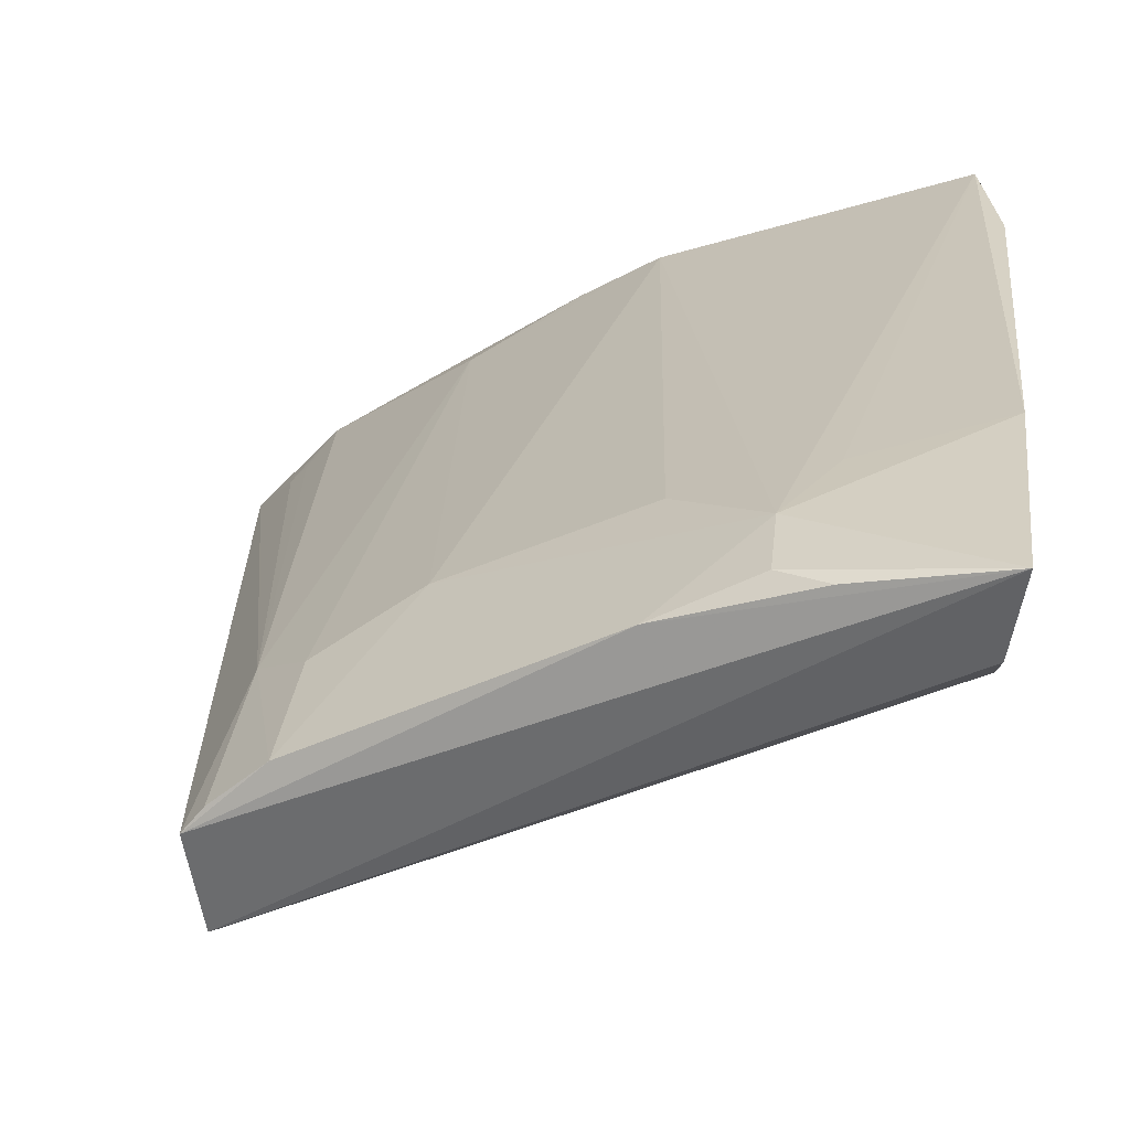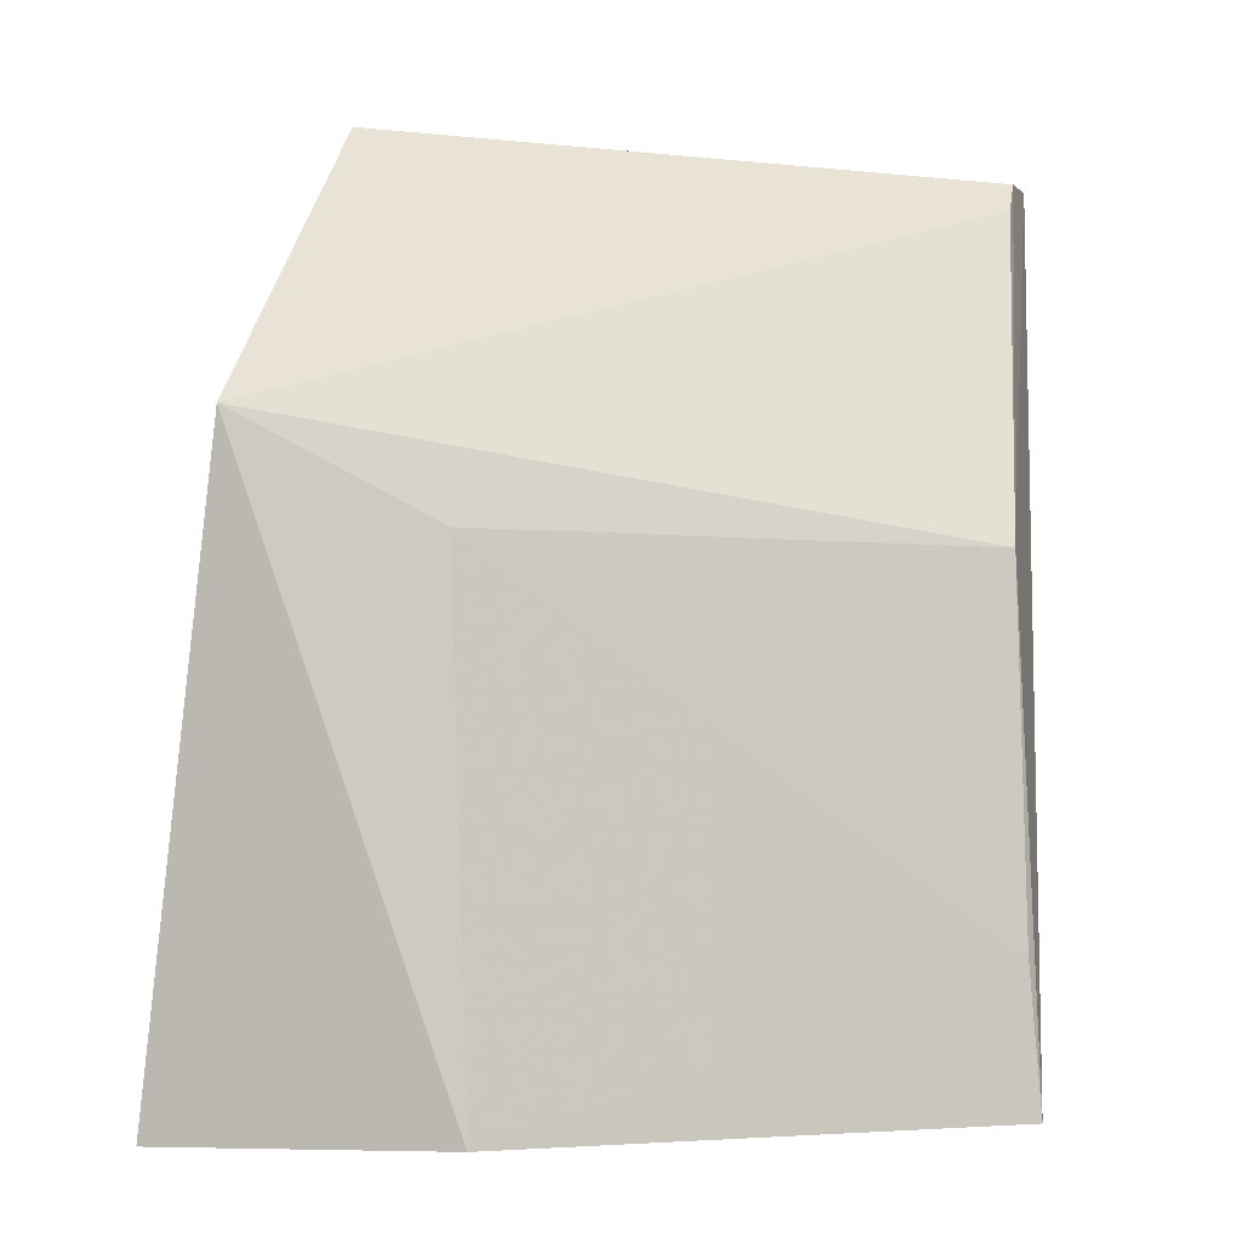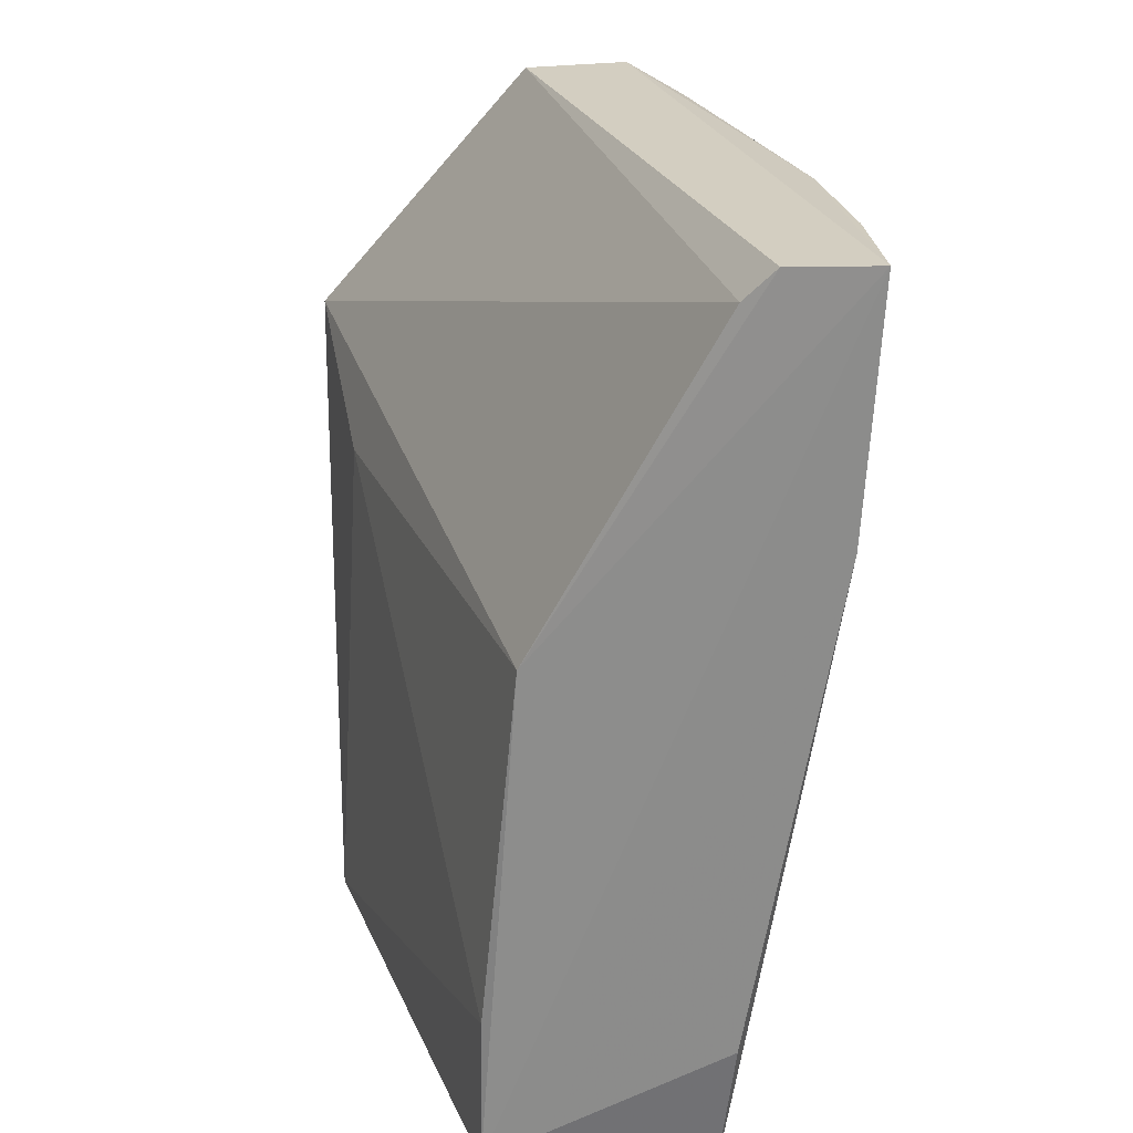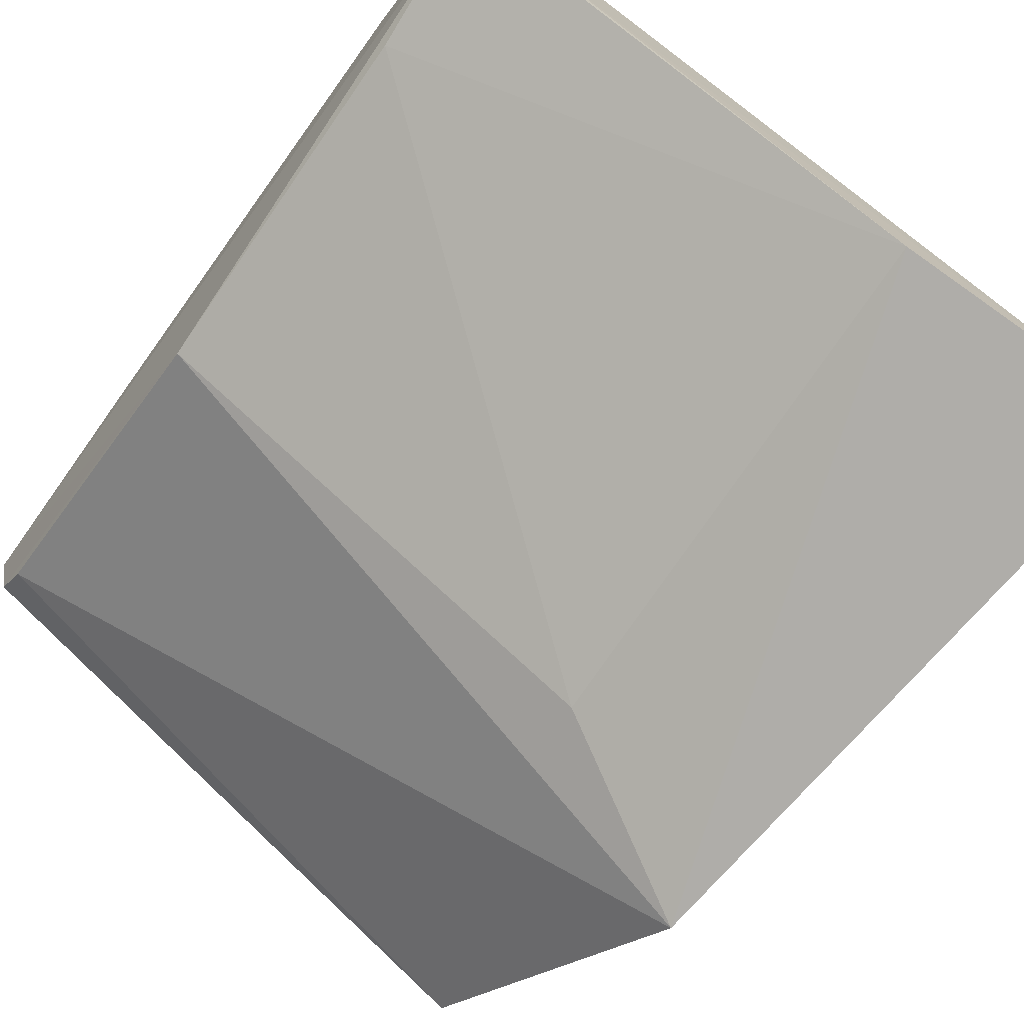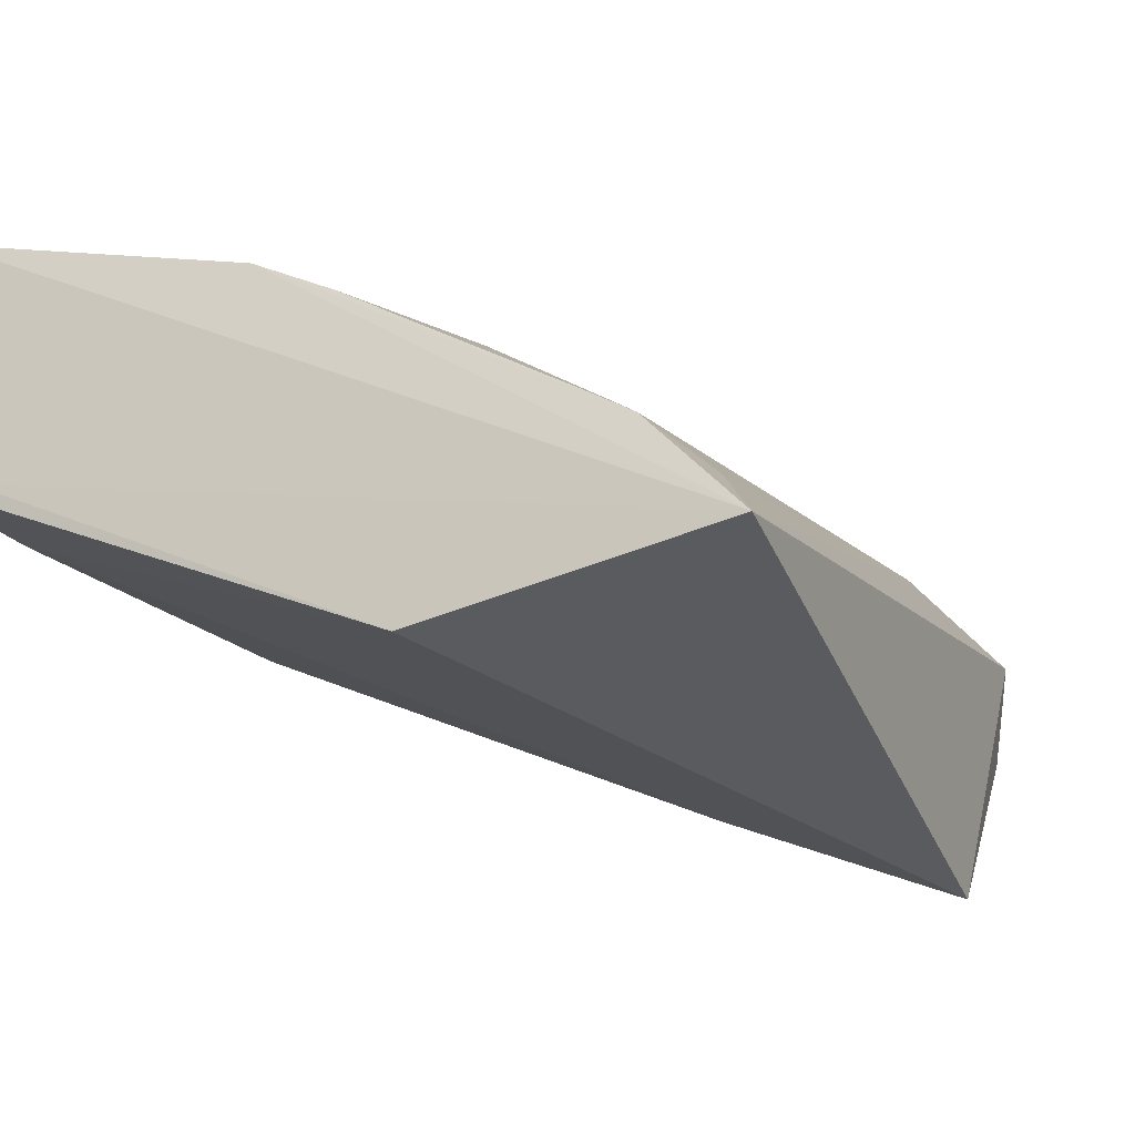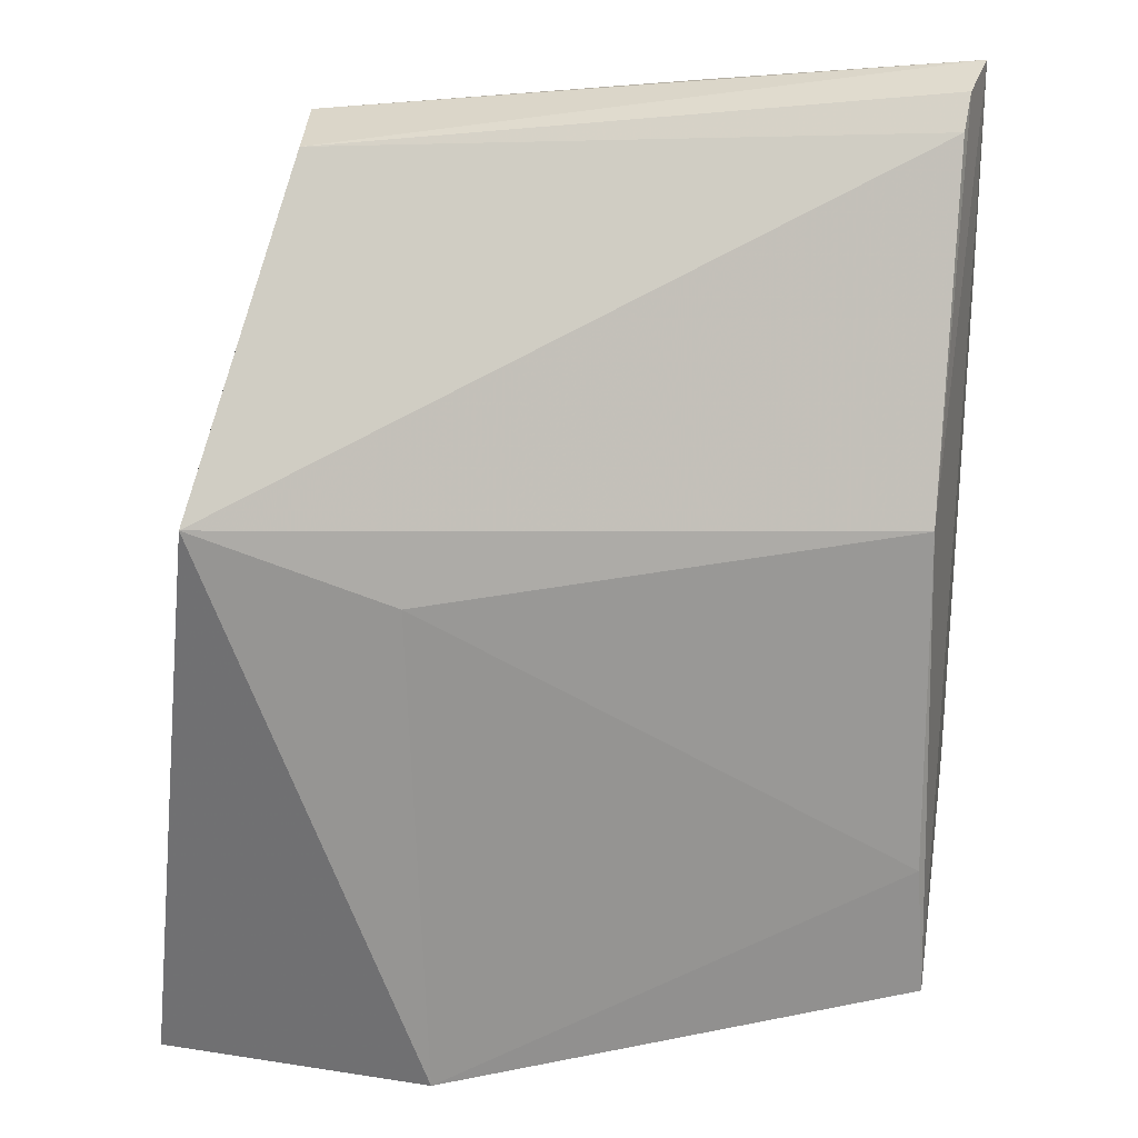
<metadata>
{"format":"obj","ext":"obj","renderer":"f3d","projection":"perspective","resolution":1024,"background":"white","views":[{"elev":32.7,"azim":6.1,"up":"+Y"},{"elev":-3.2,"azim":6.7,"up":"+Z"},{"elev":24.7,"azim":98.2,"up":"+Z"},{"elev":-75.2,"azim":144.0,"up":"+Y"},{"elev":-25.9,"azim":-152.1,"up":"+Y"},{"elev":26.1,"azim":9.2,"up":"+Z"}]}
</metadata>
<code>
v -0.008613 0.0435 0.04338
v -0.008975 0.04107 0.04312
v -0.008589 0.03409 0.01839
v -0.02969 0.02823 0.01826
v -0.02605 0.03555 0.04341
v -0.009155 0.04022 0.01829
v -0.009118 0.03508 0.03263
v -0.02566 0.03273 0.04325
v -0.008483 0.04075 0.02253
v -0.01054 0.03351 0.01834
v -0.01615 0.04123 0.03784
v -0.02737 0.02621 0.03541
v -0.008548 0.04309 0.03651
v -0.0163 0.04141 0.04305
v -0.01773 0.03732 0.01848
v -0.009081 0.0402 0.04222
v -0.02173 0.02747 0.01835
v -0.01369 0.04261 0.04043
v -0.02402 0.03724 0.0391
v -0.0223 0.02815 0.03268
v -0.01369 0.04262 0.0426
v -0.0214 0.03863 0.0378
v -0.01237 0.04252 0.03796
v -0.02407 0.03738 0.04304
v -0.02719 0.03111 0.01844
v -0.008899 0.0341 0.02245
v -0.01241 0.04271 0.04314
v -0.02295 0.0345 0.01986
v -0.02545 0.03602 0.03779
v -0.01996 0.036 0.0185
v -0.02551 0.03619 0.04322
v -0.02838 0.03007 0.0198
v -0.02563 0.03218 0.01846
v -0.02787 0.03063 0.01986
f 7 1 2
f 7 3 1
f 8 2 1
f 8 1 5
f 9 3 6
f 10 6 3
f 10 4 6
f 12 8 5
f 12 5 4
f 13 9 6
f 13 1 3
f 13 3 9
f 14 5 1
f 15 6 4
f 16 12 7
f 16 7 2
f 16 2 8
f 16 8 12
f 17 12 4
f 17 4 10
f 17 10 3
f 18 1 13
f 18 15 11
f 18 6 15
f 20 7 12
f 20 12 17
f 21 18 14
f 21 1 18
f 22 18 11
f 22 14 18
f 22 11 15
f 23 18 13
f 23 13 6
f 23 6 18
f 24 5 14
f 24 22 19
f 24 14 22
f 25 15 4
f 26 20 17
f 26 17 3
f 26 3 7
f 26 7 20
f 27 21 14
f 27 14 1
f 27 1 21
f 28 22 15
f 28 19 22
f 29 24 19
f 29 28 25
f 29 19 28
f 29 4 5
f 30 28 15
f 30 15 25
f 31 29 5
f 31 5 24
f 31 24 29
f 32 25 4
f 32 4 29
f 33 30 25
f 33 25 28
f 33 28 30
f 34 32 29
f 34 29 25
f 34 25 32

</code>
